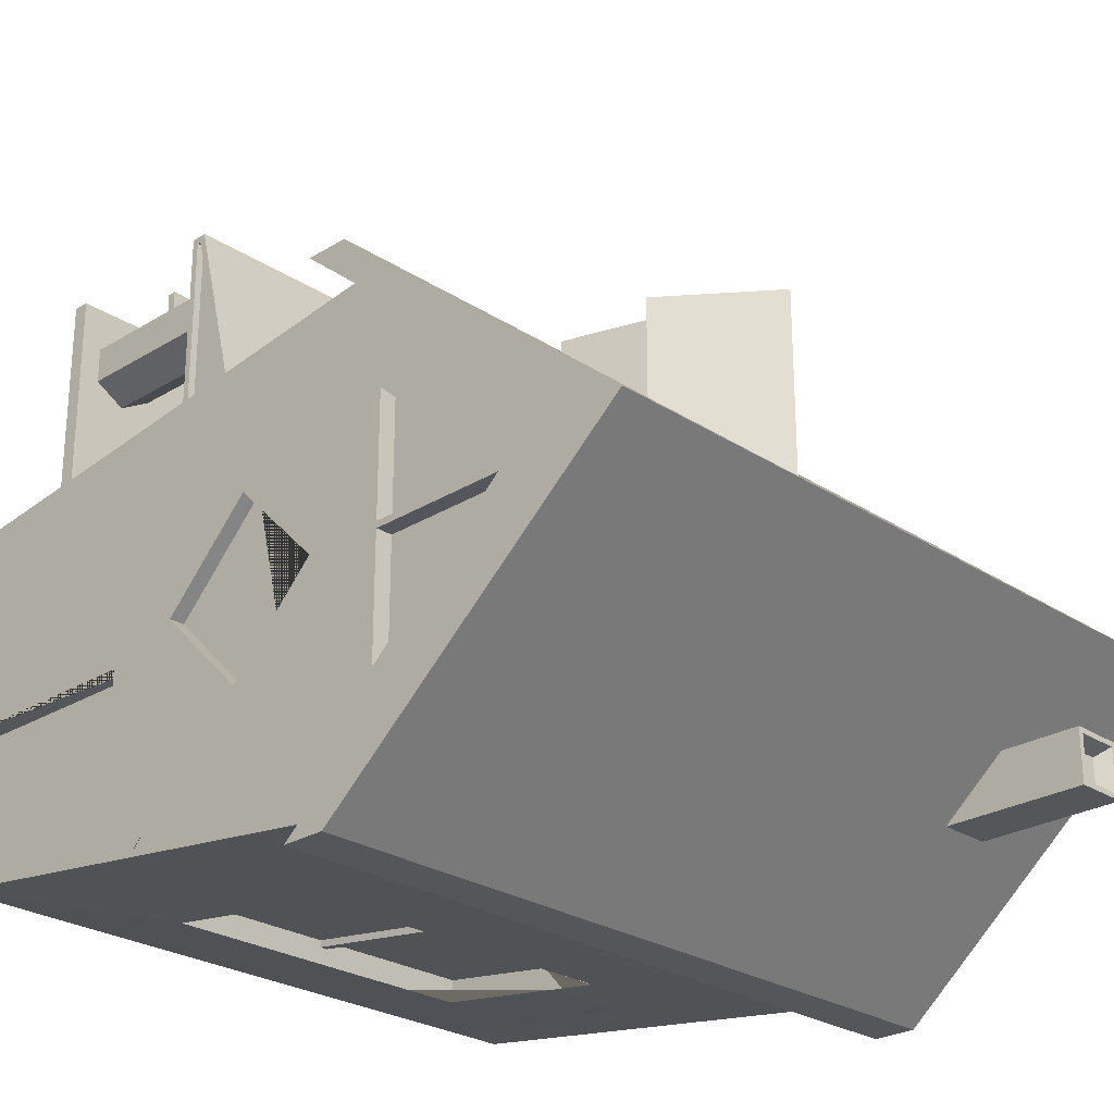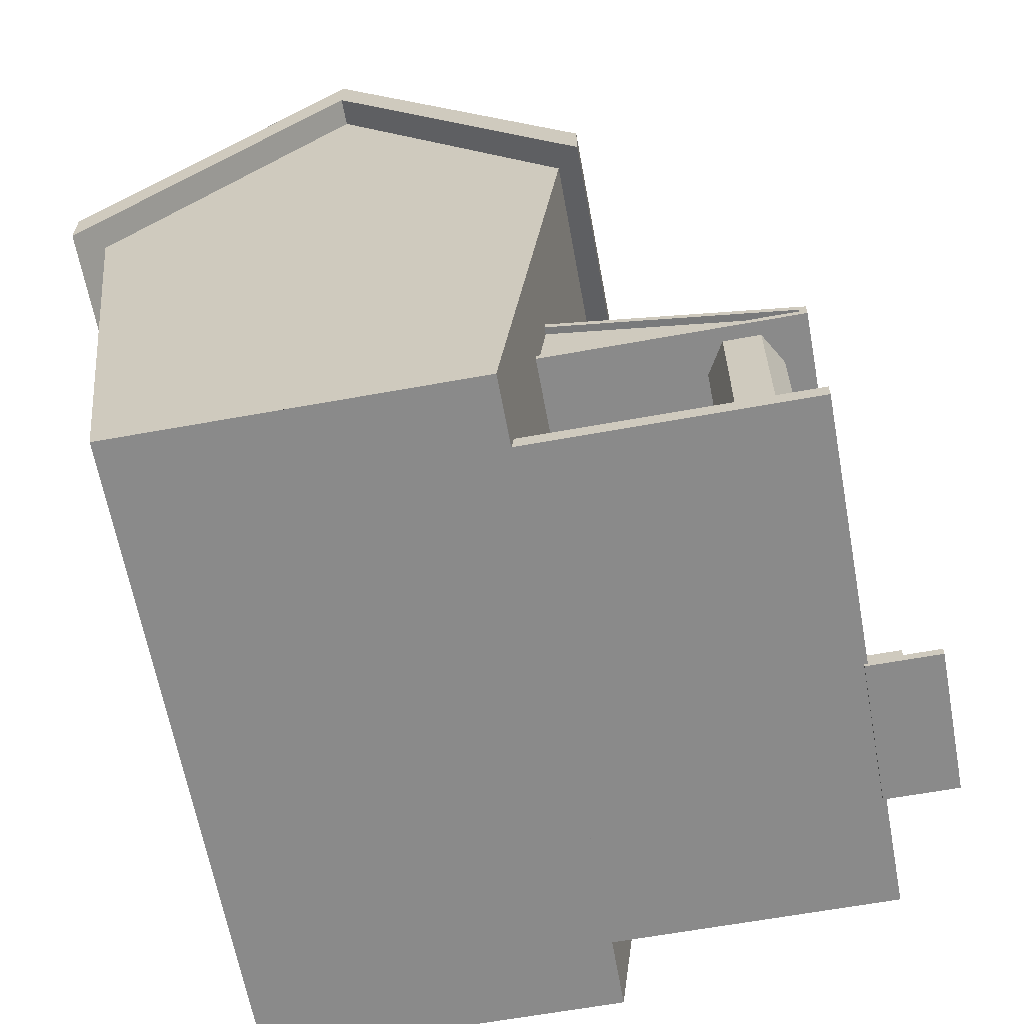
<metadata>
{"format":"obj","ext":"obj","renderer":"f3d","projection":"perspective","resolution":1024,"background":"white","views":[{"elev":-25.9,"azim":134.1,"up":"+Z"},{"elev":-63.5,"azim":-79.6,"up":"+Y"}]}
</metadata>
<code>
o House
v -12.5 -7.79 6.616
v -12.5 11.71 9.019
v -6.269 -3.751 -7.171
v -12.5 11.71 -9.019
v 12.5 -7.79 6.616
v 12.5 11.71 9.019
v 6.269 -3.751 -7.171
v 12.5 11.71 -9.019
v -12.5 21.91 0
v 12.5 21.91 0
v 12.5 17.62 0
v 12.5 12.35 -4.656
v 12.5 12.35 4.656
v 11.87 12.35 -4.656
v 11.87 17.62 0
v 11.87 12.35 4.656
v 11.87 12.35 0.1113
v 11.87 17.5 0.1079
v 11.87 12.35 -0.1375
v 11.87 17.51 -0.1005
v 12.49 17.51 -0.1005
v 12.49 17.62 1e-06
v 12.49 12.35 -0.1375
v 12.49 12.35 0.1113
v 12.49 17.5 0.1079
v 12.5 -7.79 -0.9153
v 12.5 -7.79 -5.595
v 12.5 -0.1322 -0.9266
v 12.5 -0.1325 -5.638
v 11.68 -7.79 -0.9153
v 11.68 -7.79 -5.595
v 11.68 -0.1322 -0.9266
v 11.68 -0.1325 -5.638
v -1 -1 1
v -1 1 1
v -1 -1 -1
v -1 1 -1
v 1 -1 1
v 1 1 1
v 1 -1 -1
v 1 1 -1
v -12.5 -7.79 -6.616
v -6.269 3.376 -8.049
v 12.5 -7.79 -6.616
v 6.269 3.376 -8.049
v -6.269 3.477 -7.23
v 6.269 3.477 -7.23
v -6.269 -3.65 -6.351
v 6.269 -3.65 -6.351
v 0.1662 3.477 -7.23
v 0.1772 -3.65 -6.351
v -0.1427 -3.65 -6.351
v -0.171 3.477 -7.23
v -0.171 3.461 -7.481
v 0.1662 3.461 -7.481
v 0.1772 -3.666 -6.602
v -0.1427 -3.666 -6.602
v 12.5 9.346 -0.003536
v 12.5 6.001 3.338
v 12.5 2.645 -0.01777
v 12.5 6.002 -3.337
v 11.93 9.346 -0.003536
v 11.93 6.001 3.338
v 11.93 2.645 -0.01777
v 11.93 6.002 -3.337
v 12.5 1.429 -7.752
v 12.5 1.577 -7.484
v 0.1532 -7.418 6.661
v 0.1873 -1.225 7.027
v 3.771 -1.229 7.026
v 3.783 -7.418 6.661
v -12.5 -7.749 6.286
v 12.5 -7.749 6.286
v 0.1784 -7.375 6.333
v 0.1873 -1.184 6.697
v 3.771 -1.189 6.697
v 3.783 -7.378 6.332
v 12.5 11.82 8.242
v 12.5 6.88 8.424
v 12.5 12.62 8.21
v 12.5 10.96 8.274
v 12.5 11.71 8.246
v 12.5 11.71 7.98
v 12.5 11.86 7.974
v 12.5 10.7 8.016
v 12.5 12.93 7.934
v 12.5 5.192 8.216
v 12.5 12.2 5.672
v 12.5 11.71 5.687
v 12.5 15.61 5.565
v 12.5 8.462 5.788
v 12.5 -7.79 6.295
v 12.5 16.15 5.091
v 12.5 11.71 5.228
v 12.5 12.27 5.211
v 12.5 -7.79 5.814
v 12.5 8.01 5.339
v 12.5 5.586 2.923
v 11.93 5.607 2.944
v 12.5 14.55 2.715
v 12.5 6.436 2.904
v 12.5 11.71 2.781
v 11.93 6.414 2.925
v 12.5 18.94 2.619
v 12.5 -7.79 3.234
v 11.87 14.52 2.739
v 12.5 12.35 2.766
v 11.87 15.13 2.197
v 11.93 5.085 2.422
v 12.5 5.07 2.407
v 12.5 12.35 2.243
v 12.5 11.71 2.258
v 12.5 6.976 2.364
v 12.5 19.55 2.085
v 12.5 -7.79 2.696
v 12.5 15.15 2.18
v 11.93 6.96 2.38
v 12.5 12.35 -1.5
v 12.5 15.86 -1.552
v 11.87 12.35 -1.539
v 12.5 20.08 -1.617
v 12.5 7.912 -1.433
v 11.93 4.054 -1.411
v 12.5 11.71 -1.49
v 12.5 4.017 -1.375
v 12.5 -0.1323 -1.313
v 11.87 12.35 -1.906
v 11.93 4.438 -1.791
v 12.5 15.46 -1.907
v 12.5 7.548 -1.796
v 12.5 12.35 -1.863
v 12.5 19.68 -1.972
v 12.5 4.398 -1.751
v 12.5 11.71 -1.854
v 12.5 -0.1323 -1.687
v 12.5 11.71 -4.739
v 12.5 4.613 -4.638
v 12.5 16.47 -4.805
v 12.5 12.34 -4.748
v 12.5 -0.1325 -4.571
v 12.5 12.28 -5.146
v 12.5 16.03 -5.196
v 12.5 4.186 -5.038
v 12.5 11.71 -5.138
v 12.5 -0.1325 -4.981
v 12.5 11.9 -7.73
v 12.5 11.71 -7.73
v 12.5 1.455 -7.704
v 12.5 13.16 -7.733
v 12.5 3.566 -8.015
v 12.5 11.71 -8.025
v 12.5 11.85 -8.025
v 12.5 12.83 -8.026
v 12.5 1.65 7.779
v 12.5 1.549 -4.595
v 12.5 1.607 2.485
v 12.5 1.632 5.531
v 12.5 1.611 3.016
v 12.5 1.573 -1.711
v 12.5 1.576 -1.338
v 12.5 1.636 6.001
v 12.5 1.546 -5.003
v 12.5 1.527 -7.575
v 12.5 2.106 -7.706
v 12.5 2.122 -5.011
v 12.5 2.105 -7.835
v 12.5 2.185 5.514
v 12.5 2.17 3.003
v 12.5 2.142 -1.719
v 12.5 2.144 -1.347
v 12.5 2.167 2.472
v 12.5 2.124 -4.603
v 12.5 2.188 5.984
v 12.5 2.11 -6.984
v 12.5 2.199 7.847
v -12.5 1.67 7.782
v -12.5 1.834 -7.802
v -12.5 2.198 7.847
v -12.5 1.304 -7.736
v 6.269 2.036 -7.884
v -6.269 1.913 -7.037
v 0.1685 1.979 -7.298
v -6.269 1.9 -7.867
v -0.1651 1.975 -7.298
v 0.1685 1.983 -7.046
v 12.5 1.568 -7.769
v 6.269 1.499 -7.818
v -6.269 1.407 -6.975
v 0.1693 1.463 -7.235
v -6.269 1.367 -7.802
v -0.163 1.459 -7.234
v 0.1693 1.475 -6.983
v 12.5 1.571 -7.705
v 10.95 -6.786 -6.753
v 10.9 9.573 -8.77
v 10.93 1.551 -7.781
v 10.9 11.71 -9.019
v 10.96 -7.79 -6.616
v 10.93 2.088 -7.848
v 10.53 1.546 -7.785
v 10.53 2.083 -7.851
v 10.55 -7.79 -6.616
v 10.51 9.052 -8.71
v 10.55 -6.523 -6.79
v 10.51 11.71 -9.019
v 6.658 2.041 -7.881
v 6.67 3.913 -8.112
v 6.617 -3.977 -7.14
v 6.654 1.504 -7.815
v 6.588 -7.79 -6.616
v 6.719 11.71 -9.019
v 5.999 -3.65 -6.351
v 6.028 -7.79 -6.616
v 6.065 -3.751 -7.171
v 6.183 11.71 -9.019
v 6.121 3.376 -8.049
v 1.83 11.71 -9.019
v 1.48 -7.79 -6.616
v 1.415 -3.65 -6.351
v 1.562 -3.751 -7.171
v 1.69 3.376 -8.049
v 0.9512 -7.79 -6.616
v 1.176 3.376 -8.049
v 1.04 -3.751 -7.171
v 1.325 11.71 -9.019
v 0.8832 -3.65 -6.351
v -3.904 -7.79 -6.616
v -4.01 -3.65 -6.351
v -3.323 11.71 -9.019
v -3.767 -3.751 -7.171
v -3.555 3.376 -8.049
v -4.372 -7.79 -6.616
v -4.482 -3.65 -6.351
v -3.77 11.71 -9.019
v -4.23 -3.751 -7.171
v -4.01 3.376 -8.049
v -10.05 1.86 -7.828
v -9.628 11.71 -9.019
v -10.49 -7.79 -6.616
v -10.08 1.328 -7.762
v -10.55 1.855 -7.822
v -10.99 -7.79 -6.616
v -10.57 1.323 -7.757
v -10.11 11.71 -9.019
v -12.5 1.316 -7.216
v -12.5 11.71 -7.109
v -12.5 -2.591 -7.256
v -12.5 13.89 -7.089
v -12.5 1.848 -7.211
v -12.5 1.326 -6.81
v -12.5 14.35 -6.683
v -12.5 -5.645 -6.88
v -12.5 11.71 -6.707
v -12.5 1.857 -6.805
v -12.5 1.929 -3.737
v -12.5 1.398 -3.741
v -12.5 11.71 -3.662
v -12.5 -7.79 -3.811
v -12.5 17.82 -3.614
v -12.5 11.71 -3.137
v -12.5 1.411 -3.21
v -12.5 18.42 -3.087
v -12.5 1.941 -3.206
v -12.5 -7.79 -3.276
v -12.5 2.028 0.5399
v -12.5 -7.79 0.5079
v -12.5 1.499 0.5382
v -12.5 21.23 0.5975
v -12.5 11.71 0.5713
v -12.5 11.71 0.9904
v -12.5 2.038 0.9612
v -12.5 20.76 1.014
v -12.5 1.509 0.9596
v -12.5 -7.79 0.9314
v -12.5 16.67 4.629
v -12.5 2.124 4.645
v -12.5 11.71 4.637
v -12.5 1.596 4.646
v -12.5 -7.79 4.654
v -12.5 16.11 5.127
v -12.5 1.608 5.148
v -12.5 11.71 5.137
v -12.5 2.136 5.147
v -12.5 -7.79 5.158
v -9.771 2.199 7.847
v -9.28 11.71 9.019
v -10.28 -7.732 6.623
v -9.798 1.668 7.781
v -9.603 -7.715 6.625
v -8.658 11.71 9.019
v -9.121 2.199 7.847
v -9.147 1.667 7.781
v -2.184 2.199 7.847
v -1.981 11.71 9.019
v -2.392 -7.529 6.648
v -2.195 1.662 7.781
v -1.669 -7.51 6.65
v -1.314 11.71 9.019
v -1.489 2.199 7.847
v -1.499 1.661 7.781
v 5.476 -7.49 6.652
v 5.507 11.71 9.019
v 5.491 1.655 7.78
v 5.491 2.199 7.847
v 6.039 11.71 9.019
v 6.041 -7.514 6.649
v 6.039 2.199 7.847
v 6.04 1.655 7.78
v 11.8 -7.76 6.619
v 12.25 1.65 7.779
v 12.27 2.199 7.847
v 12.14 -7.774 6.617
v 12.42 2.199 7.847
v 12.4 1.65 7.779
f 7 214 212 49
f 68 297 295 289 287 1 72 74
f 42 242 239 232 227 222 218 213 210 202 198 44 27 26 115 105 96 92 5 1 284 279 274 266 264 258
f 13 107 111 118 120 19 17 16
f 11 116 108 18 15
f 12 129 119 11 15 20 14
f 15 18 25 22
f 17 19 23 24
f 20 15 22 21
f 29 145 140 135 126 28 32 33
f 26 27 31 30
f 27 29 33 31
f 28 26 30 32
f 34 35 37 36
f 36 37 41 40
f 40 41 39 38
f 38 39 35 34
f 36 40 38 34
f 41 37 35 39
f 43 236 231 223 221 216 45 47 50 53 46
f 3 190 188 48
f 45 180 187 7 49 47
f 53 50 55 54
f 51 52 57 56
f 61 130 122 58 62 65
f 59 98 99 63
f 60 125 123 64
f 58 113 117 62
f 70 69 75 76
f 5 312 309 306 301 71 77 73
f 1 5 73 72
f 71 70 76 77
f 69 68 74 75
f 106 100 13 16
f 99 98 110 109
f 103 101 59 63
f 108 116 100 106
f 109 110 60 64
f 117 113 101 103
f 120 118 131 127
f 123 125 133 128
f 127 131 12 14
f 128 133 61 65
f 181 183 43 46
f 188 190 183 181
f 212 214 220 219
f 219 220 224 226
f 226 224 230 228 52 51
f 228 230 235 233
f 233 235 3 48
f 25 24 23 21 22
f 18 17 24 25
f 19 20 21 23
f 57 191 189 56
f 50 185 182 55
f 52 53 54 184 191 57
f 78 80 6
f 87 85 81 79
f 84 86 80 78
f 83 84 78 82
f 85 83 82 81
f 97 94 89 91
f 96 157 161 92
f 95 93 90 88
f 94 95 88 89
f 104 100 116 114
f 113 112 102 101
f 115 156 158 105
f 112 111 107 102
f 121 119 129 132
f 125 170 169 133
f 130 134 124 122
f 134 131 118 124
f 136 137 143 144
f 137 172 165 143
f 139 136 144 141
f 138 139 141 142
f 149 146 152 153
f 147 164 166 150 151
f 146 147 151 152
f 159 160 126 135
f 161 157 167 173
f 158 156 171 168
f 162 155 140 145
f 157 158 168 167
f 154 161 173 175
f 165 172 155 162
f 166 164 193 186
f 170 171 156 160
f 164 174 67 163 148 193
f 168 171 110 98
f 174 165 162 163 67
f 172 169 159 155
f 169 170 160 159
f 173 167 97 91
f 176 288 285 178
f 179 245 249 177
f 182 184 54 55
f 182 185 192 189
f 186 193 148 66
f 189 191 184 182
f 189 192 51 56
f 186 196 199 166
f 190 240 237 183
f 194 198 202 204
f 195 199 201 203
f 199 196 200 201
f 196 194 204 200
f 201 200 209 206
f 203 205 197 195
f 207 206 180 45
f 206 209 187 180
f 208 210 213 214 7
f 209 208 7 187
f 216 215 211 207 45
f 220 218 222 224
f 223 225 217 221
f 230 227 232 235
f 236 234 229 231
f 240 239 242 243
f 237 240 243 241
f 238 237 241 244
f 241 243 179 177
f 246 249 254 253
f 249 245 250 254
f 248 246 253 251
f 252 250 245 247
f 254 250 256 255
f 259 257 260 262
f 256 258 264 261
f 257 255 263 260
f 255 256 261 263
f 263 261 267 265
f 268 269 270 272
f 267 266 274 273
f 269 265 271 270
f 265 267 273 271
f 271 273 278 276
f 278 279 284 281
f 277 276 283 282
f 276 278 281 283
f 275 277 282 280
f 283 281 176 178
f 285 288 292 291
f 288 287 289 292
f 286 285 291 290
f 291 292 296 293
f 296 295 297 300
f 294 293 299 298
f 293 296 300 299
f 299 300 303 304
f 302 304 307 305
f 304 303 308 307
f 303 301 306 308
f 307 308 310 311
f 310 309 312 314
f 79 311 313 87
f 311 310 314 313
f 48 188 181 46 53 52 228 233
f 51 192 185 50 47 49 212 219 226
f 62 117 109 64 123 128 65
f 99 103 63
f 109 117 103 99
f 16 17 18 108 106
f 20 19 120 127 14
f 60 110 171 170 125
f 4 246 248
f 12 131 134 136 139
f 11 119 121 10
f 13 100 104 93 95
f 44 198 194
f 61 137 136 134 130
f 66 44 194 196 186
f 1 287 288 176
f 42 258 256 250 252
f 79 81 6
f 82 78 6
f 81 82 6
f 91 89 83 85
f 92 161 154 5
f 88 90 86 84
f 89 88 84 83
f 101 102 94 97 59
f 105 158 157 96
f 102 107 13 95 94
f 114 116 11 10
f 122 124 112 113 58
f 124 118 111 112
f 132 129 12 139 138
f 133 169 172 137 61
f 141 144 147 146
f 142 141 146 149
f 144 143 174 164 147
f 143 165 174
f 151 150 8
f 152 151 8
f 153 152 8
f 160 156 115 26 28 126
f 163 162 145 29 27 44 66 148
f 155 159 135 140
f 175 173 91 85 87
f 167 168 98 59 97
f 178 285 286 2
f 177 249 246 4
f 166 199 195 8 150
f 183 237 238 234 236 43
f 195 197 8
f 204 202 210 208
f 200 204 208 209
f 203 201 206 207
f 207 211 205 203
f 214 213 218 220
f 221 217 215 216
f 224 222 227 230
f 231 229 225 223
f 235 232 239 240 190 3
f 244 241 177 4
f 243 242 42 252 247 179
f 247 245 179
f 251 253 257 259
f 253 254 255 257
f 261 264 266 267
f 260 263 265 269
f 262 260 269 268 9
f 272 270 277 275
f 273 274 279 278
f 270 271 276 277
f 280 282 2
f 281 284 1 176
f 282 283 178 2
f 292 289 295 296
f 290 291 293 294
f 298 299 304 302
f 300 297 68 69 70 71 301 303
f 308 306 309 310
f 305 307 311 79 6
f 314 312 5 154
f 87 313 175
f 313 314 154 175
f 31 33 32 30
f 73 77 76 75 74 72
o Roof
v -13.56 9.995 9.811
v -13.56 9.995 -9.811
v 13.56 9.995 9.811
v 13.56 9.995 -9.811
v -13.56 21.69 0
v 13.56 21.69 0
v -13.56 11.63 -9.811
v 13.56 11.63 -9.811
v 13.56 11.63 9.811
v -13.56 11.63 9.811
v 13.56 23.33 0
v -13.56 23.33 0
f 315 319 320 317
f 318 320 319 316
f 324 323 325 326
f 322 321 326 325
f 316 319 326 321
f 319 315 324 326
f 315 317 323 324
f 317 320 325 323
f 320 318 322 325
f 318 316 321 322
o RoofWindow
v 1.049 14.85 7.508
v 4.087 20.92 7.508
v 1.049 14.85 1.432
v 4.087 20.92 1.432
v 4.087 14.85 7.508
v 4.087 14.85 1.432
v 1.246 14.99 7.508
v 2.102 18.18 7.508
v 2.102 18.18 1.432
v 4.087 18.18 1.432
v 4.087 18.18 7.508
v 3.943 14.99 7.508
v 3.943 20.48 7.508
v 3.943 18.18 7.508
v 2.233 18.12 7.508
v 2.102 18.18 7.856
v 4.087 20.92 7.856
v 4.087 20.92 1.084
v 2.102 18.18 1.084
v 1.352 18.19 7.852
v 4.087 21.7 7.856
v 4.087 21.7 1.084
v 1.352 18.19 1.081
v 1.049 14.85 7.508
v 2.102 18.18 7.508
v 4.087 14.85 7.508
v 4.087 20.92 7.508
v 4.087 18.18 7.508
v 3.943 18.18 7.307
v 2.233 18.12 7.307
v 1.246 14.99 7.307
v 3.943 14.99 7.307
v 3.943 20.48 7.307
v 7.125 14.85 7.508
v 7.125 14.85 1.432
v 6.929 14.99 7.508
v 6.073 18.18 7.508
v 6.073 18.18 1.432
v 4.232 14.99 7.508
v 4.232 20.48 7.508
v 4.232 18.18 7.508
v 5.942 18.12 7.508
v 6.073 18.18 7.856
v 6.073 18.18 1.084
v 6.822 18.19 7.852
v 6.822 18.19 1.081
v 7.125 14.85 7.508
v 6.073 18.18 7.508
v 4.232 18.18 7.307
v 5.942 18.12 7.307
v 6.929 14.99 7.307
v 4.232 14.99 7.307
v 4.232 20.48 7.307
f 335 330 336
f 336 330 328 337
f 328 334 351 353
f 337 328 353 354
f 331 337 354 352
f 332 336 337 331
f 329 335 336 332
f 327 331 352 350
f 328 330 344 343
f 334 327 350 351
f 342 343 347 346
f 330 335 345 344
f 334 328 343 342
f 335 334 342 345
f 346 347 348 349
f 345 342 346 349
f 343 344 348 347
f 344 345 349 348
f 364 336 330
f 328 353 374 363
f 361 332 336 364
f 360 373 352 331
f 363 374 373 360
f 369 371 347 343
f 330 344 370 364
f 363 369 343 328
f 364 370 369 363
f 371 372 348 347
f 370 372 371 369
f 344 348 372 370
f 358 355 356 357
f 355 359 356
f 378 377 376 375
f 375 376 379
f 329 332 331 327
f 327 334 335 329
f 333 338 358 357
f 338 340 355 358
f 333 341 351 350
f 338 333 350 352
f 339 340 354 353
f 340 338 352 354
f 341 339 353 351
f 339 341 356 359
f 340 339 359 355
f 341 333 357 356
f 361 360 331 332
f 360 361 364 363
f 362 377 378 365
f 365 378 375 367
f 362 373 374 368
f 365 352 373 362
f 366 353 354 367
f 367 354 352 365
f 368 374 353 366
f 366 379 376 368
f 367 375 379 366
f 368 376 377 362
o RoofChimney
v -10.55 16.22 -3.177
v -10.36 22.56 -3.37
v -10.55 16.22 -5.177
v -10.36 22.56 -4.985
v -8.549 16.22 -3.177
v -8.741 22.56 -3.37
v -8.549 16.22 -5.177
v -8.741 22.56 -4.985
v -10.55 22.56 -3.177
v -10.55 22.56 -5.177
v -8.549 22.56 -5.177
v -8.549 22.56 -3.177
v -10.05 22.02 -3.678
v -10.05 22.02 -4.676
v -9.05 22.02 -4.676
v -9.05 22.02 -3.678
f 380 388 389 382
f 382 389 390 386
f 386 390 391 384
f 384 391 388 380
f 382 386 384 380
f 381 385 395 392
f 381 383 389 388
f 383 387 390 389
f 387 385 391 390
f 385 381 388 391
f 394 393 392 395
f 387 383 393 394
f 385 387 394 395
f 383 381 392 393
o PorchFloor
v -9.866 -7.733 16.91
v -9.866 -7.13 16.91
v -9.866 -7.733 4.812
v -9.866 -7.13 4.812
v 9.865 -7.733 16.91
v 9.865 -7.13 16.91
v 9.865 -7.733 4.812
v 9.865 -7.13 4.812
f 396 397 399 398
f 398 399 403 402
f 402 403 401 400
f 400 401 397 396
f 398 402 400 396
f 403 399 397 401
o PorchRoof
v -9.866 -0.6057 16.66
v -9.866 -0.4497 16.66
v -9.866 -0.6057 5.064
v -9.866 2.576 5.064
v 9.865 -0.6057 16.66
v 9.865 -0.4497 16.66
v 9.865 -0.6057 5.064
v 9.865 2.576 5.064
v -9.866 -0.8579 4.812
v -9.866 -0.8579 16.91
v -9.866 -0.2549 16.91
v -9.866 2.902 4.812
v 9.865 2.902 4.812
v 9.865 -0.8579 4.812
v 9.865 -0.8579 16.91
v 9.865 -0.2549 16.91
v -9.594 -0.6057 5.064
v -9.594 -0.6057 16.66
v -9.594 -0.4497 16.66
v -9.594 2.576 5.064
v 9.593 2.576 5.064
v 9.593 -0.6057 5.064
v 9.593 -0.6057 16.66
v 9.593 -0.4497 16.66
f 412 415 416 417
f 409 408 426 427
f 416 415 414 419
f 407 405 414 415
f 406 407 415 412
f 411 410 417 416
f 409 411 416 419
f 407 406 420 423
f 404 405 422 421
f 410 411 424 425
f 408 410 425 426
f 418 419 414 413
f 412 417 418 413
f 404 406 412 413
f 405 404 413 414
f 410 408 418 417
f 408 409 419 418
f 421 422 423 420
f 425 424 427 426
f 411 409 427 424
f 405 407 423 422
f 406 404 421 420
o PorchPillar
v 7.903 -7.441 13.23
v 7.903 -0.5172 13.23
v 9.064 -7.441 13.9
v 9.064 -0.5172 13.9
v 9.064 -7.441 15.24
v 9.064 -0.5172 15.24
v 7.903 -7.441 15.91
v 7.903 -0.5172 15.91
v 6.741 -7.441 15.24
v 6.741 -0.5172 15.24
v 6.741 -7.441 13.9
v 6.741 -0.5172 13.9
f 428 429 431 430
f 430 431 433 432
f 432 433 435 434
f 434 435 437 436
f 431 429 439 437 435 433
f 436 437 439 438
f 438 439 429 428
f 428 430 432 434 436 438
o PorchPillar.001
v -8.189 -7.441 13.23
v -8.189 -0.5172 13.23
v -7.028 -7.441 13.9
v -7.028 -0.5172 13.9
v -7.028 -7.441 15.24
v -7.028 -0.5172 15.24
v -8.189 -7.441 15.91
v -8.189 -0.5172 15.91
v -9.35 -7.441 15.24
v -9.35 -0.5172 15.24
v -9.35 -7.441 13.9
v -9.35 -0.5172 13.9
f 440 441 443 442
f 442 443 445 444
f 444 445 447 446
f 446 447 449 448
f 443 441 451 449 447 445
f 448 449 451 450
f 450 451 441 440
f 440 442 444 446 448 450
o PorchPillar.002
v -2.539 -7.441 13.23
v -2.539 -0.5172 13.23
v -1.378 -7.441 13.9
v -1.378 -0.5172 13.9
v -1.378 -7.441 15.24
v -1.378 -0.5172 15.24
v -2.539 -7.441 15.91
v -2.539 -0.5172 15.91
v -3.701 -7.441 15.24
v -3.701 -0.5172 15.24
v -3.701 -7.441 13.9
v -3.701 -0.5172 13.9
f 452 453 455 454
f 454 455 457 456
f 456 457 459 458
f 458 459 461 460
f 455 453 463 461 459 457
f 460 461 463 462
f 462 463 453 452
f 452 454 456 458 460 462
o PorchStairs
v 0.1485 -7.871 19.46
v 0.1485 -7.536 19.46
v 0.1485 -7.871 16.78
v 0.1485 -7.536 16.78
v 5.517 -7.871 19.46
v 5.517 -7.536 19.46
v 5.517 -7.871 16.78
v 5.517 -7.536 16.78
v 0.1485 -7.536 18.12
v 0.1485 -7.201 18.12
v 0.1485 -7.536 15.44
v 0.1485 -7.201 15.44
v 5.517 -7.536 18.12
v 5.517 -7.201 18.12
v 5.517 -7.536 15.44
v 5.517 -7.201 15.44
f 464 465 467 466
f 466 467 471 470
f 470 471 469 468
f 468 469 465 464
f 466 470 468 464
f 471 467 465 469
f 472 473 475 474
f 474 475 479 478
f 478 479 477 476
f 476 477 473 472
f 474 478 476 472
f 479 475 473 477

</code>
